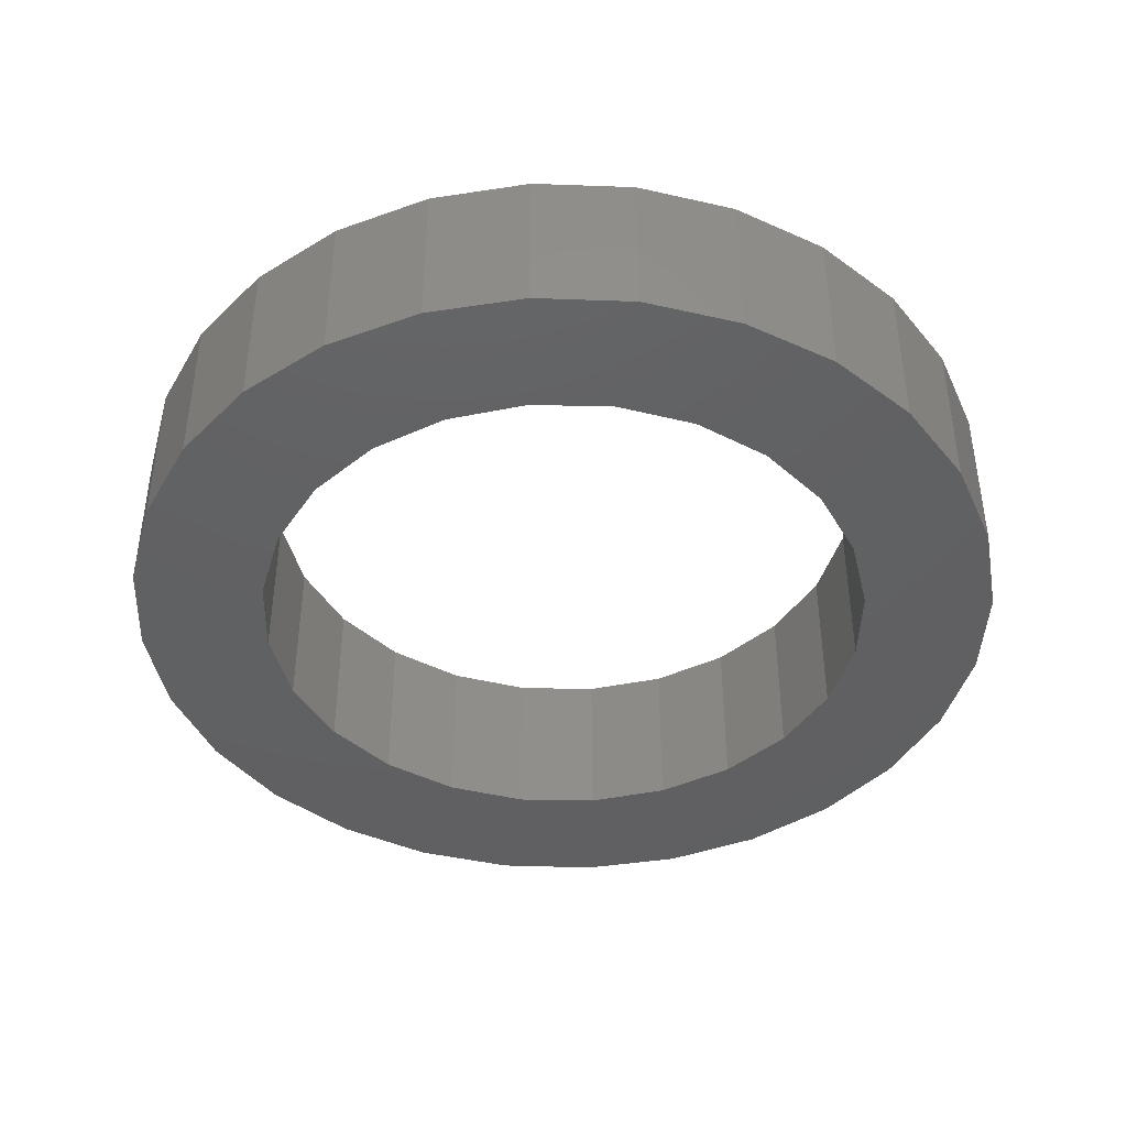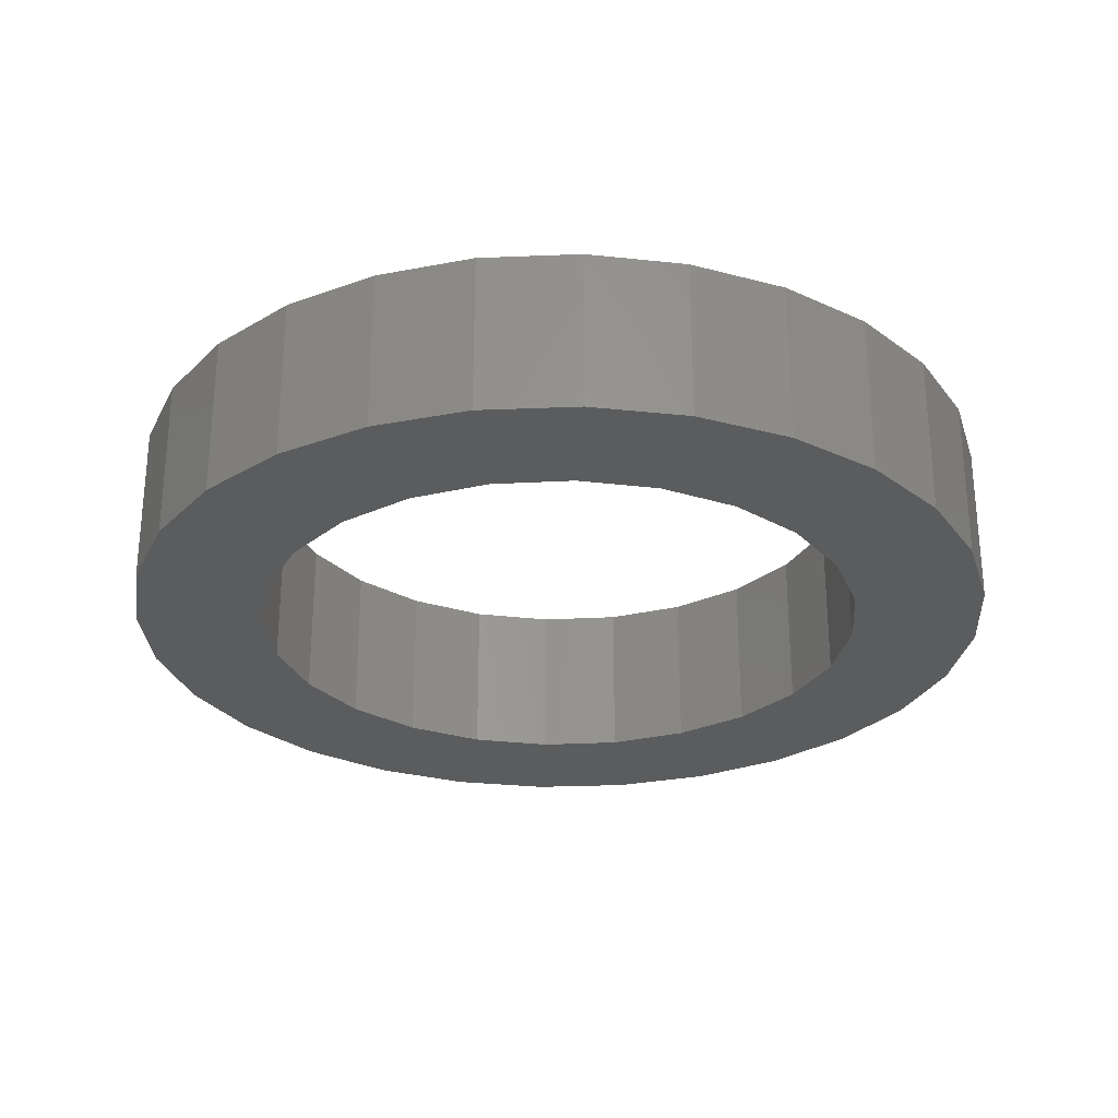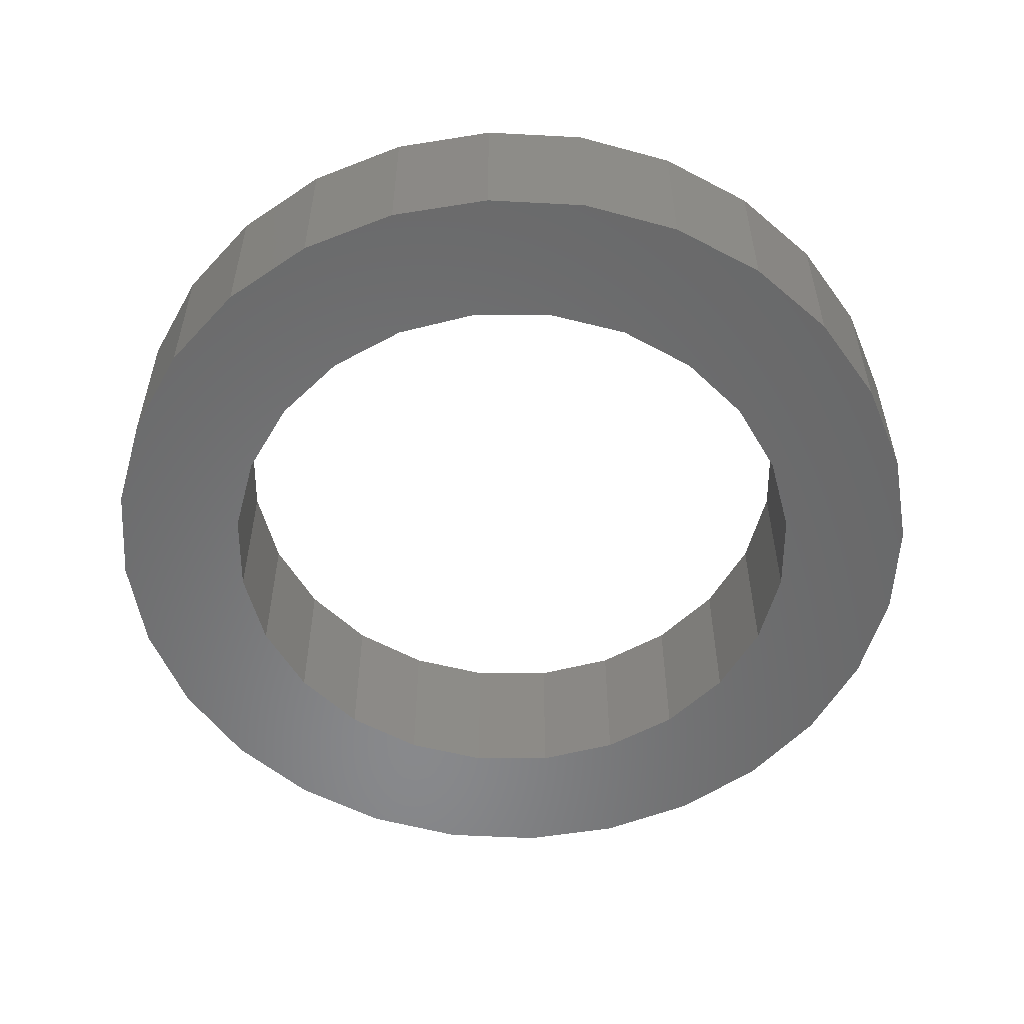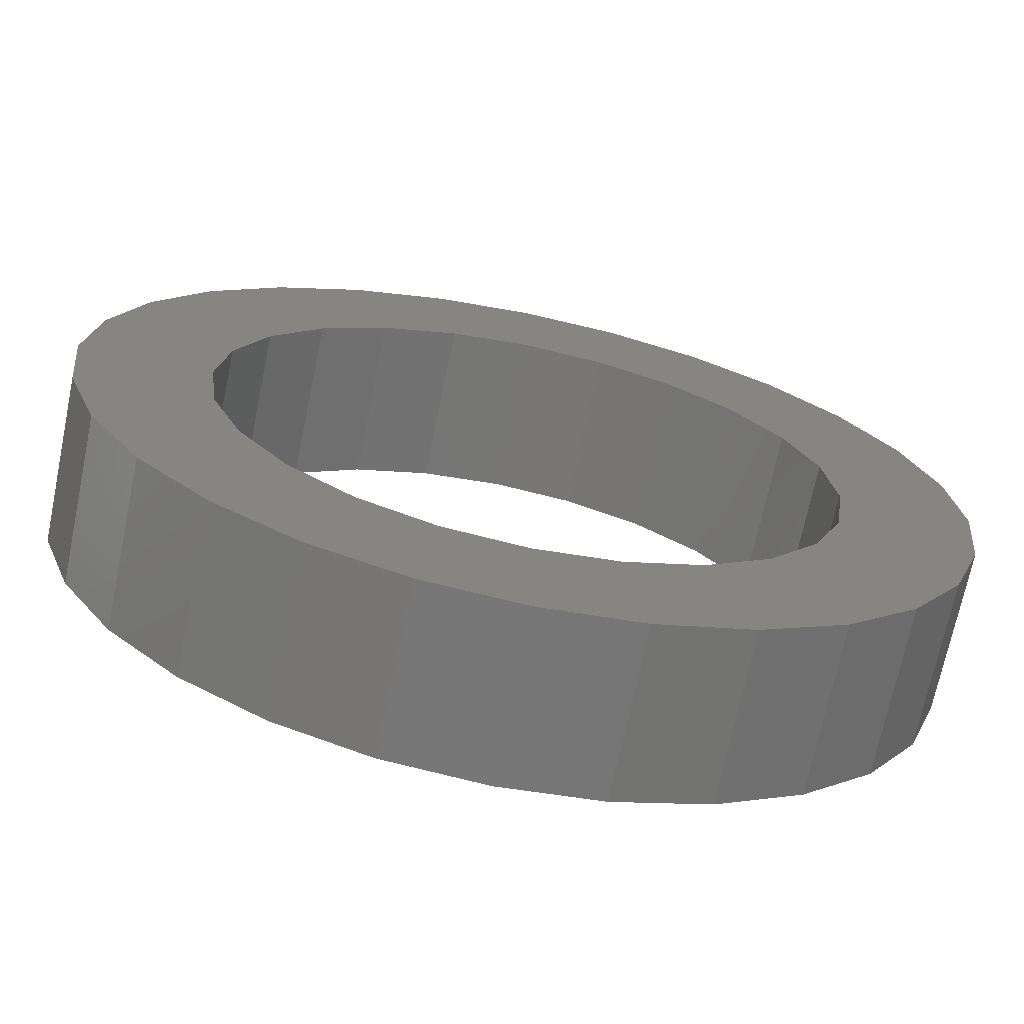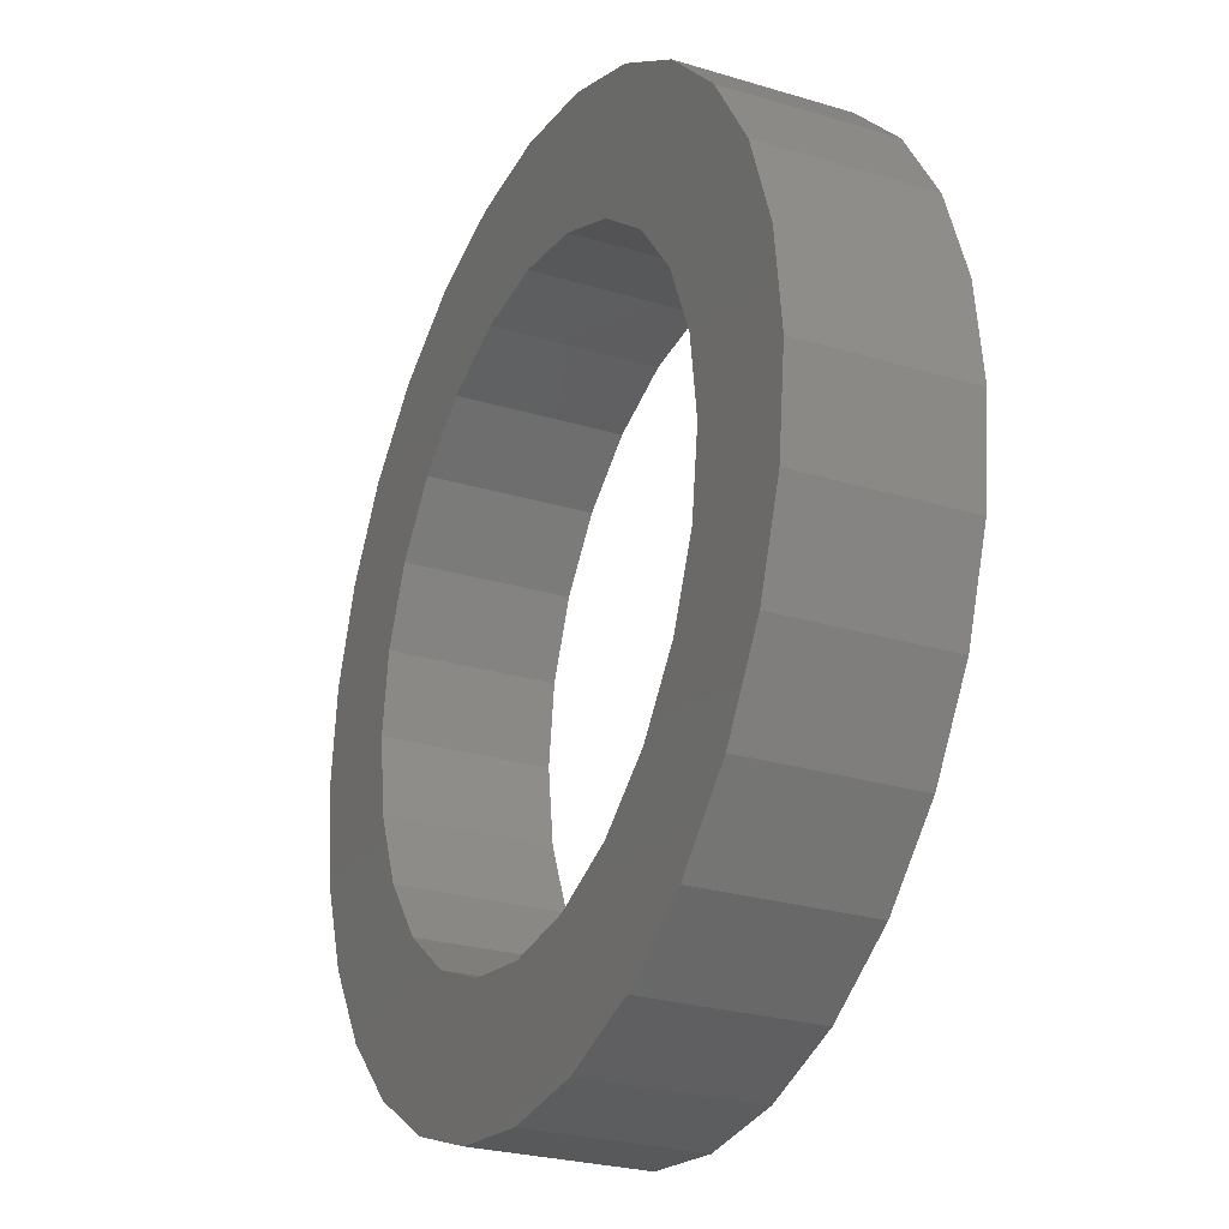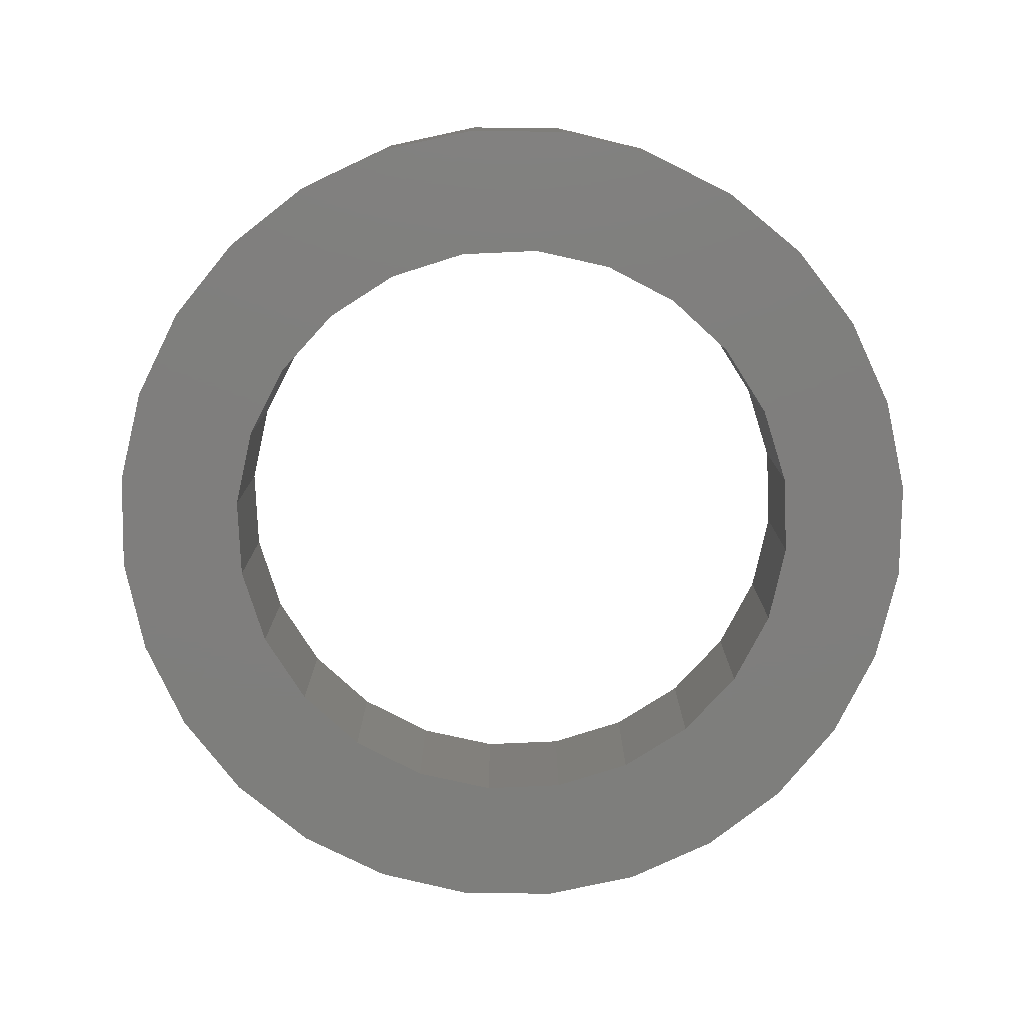
<metadata>
{"format":"stl","ext":"stl","renderer":"f3d","projection":"perspective","resolution":1024,"background":"white","views":[{"elev":-42.5,"azim":-8.9,"up":"+Z"},{"elev":-27.9,"azim":87.1,"up":"+Z"},{"elev":-55.3,"azim":157.5,"up":"+Z"},{"elev":-70.0,"azim":-11.7,"up":"+Y"},{"elev":-26.3,"azim":64.5,"up":"+Y"},{"elev":-78.3,"azim":70.0,"up":"+Z"}]}
</metadata>
<code>
# stl→obj: 104 verts, 208 faces
v 3.004 -13.16 0
v -2.48e-15 -13.5 0
v -3.004 -13.16 0
v -5.857 -12.16 0
v 5.857 -12.16 0
v -8.417 -10.55 0
v 8.417 -10.55 0
v -10.55 -8.417 0
v -2.459 -9.176 0
v -1.745e-15 -9.5 0
v 2.459 -9.176 0
v 10.55 -8.417 0
v -4.75 -8.227 0
v 4.75 -8.227 0
v -12.16 -5.857 0
v -6.718 -6.718 0
v 6.718 -6.718 0
v 12.16 -5.857 0
v -8.227 -4.75 0
v 8.227 -4.75 0
v -13.16 -3.004 0
v 13.16 -3.004 0
v -9.176 -2.459 0
v 9.176 -2.459 0
v -13.5 1.653e-15 0
v -9.5 1.163e-15 0
v 9.5 -1.163e-15 0
v 13.5 -1.653e-15 0
v 9.176 2.459 0
v -13.16 3.004 0
v -9.176 2.459 0
v 13.16 3.004 0
v -8.227 4.75 0
v 8.227 4.75 0
v -12.16 5.857 0
v 12.16 5.857 0
v -6.718 6.718 0
v 6.718 6.718 0
v -10.55 8.417 0
v -4.75 8.227 0
v 4.75 8.227 0
v 10.55 8.417 0
v -2.459 9.176 0
v 2.459 9.176 0
v -8.417 10.55 0
v 5.817e-16 9.5 0
v 8.417 10.55 0
v -5.857 12.16 0
v 5.857 12.16 0
v -3.004 13.16 0
v 3.004 13.16 0
v 8.266e-16 13.5 0
v 3.004 13.16 5
v 8.266e-16 13.5 5
v -3.004 13.16 5
v -5.857 12.16 5
v 5.857 12.16 5
v -8.417 10.55 5
v 8.417 10.55 5
v -10.55 8.417 5
v -2.459 9.176 5
v 5.817e-16 9.5 5
v 2.459 9.176 5
v 10.55 8.417 5
v -4.75 8.227 5
v 4.75 8.227 5
v -12.16 5.857 5
v -6.718 6.718 5
v 6.718 6.718 5
v 12.16 5.857 5
v -8.227 4.75 5
v 8.227 4.75 5
v -13.16 3.004 5
v 13.16 3.004 5
v -9.176 2.459 5
v 9.176 2.459 5
v -13.5 1.653e-15 5
v -9.5 1.163e-15 5
v 9.5 -1.163e-15 5
v 13.5 -1.653e-15 5
v 9.176 -2.459 5
v -13.16 -3.004 5
v -9.176 -2.459 5
v 13.16 -3.004 5
v -8.227 -4.75 5
v 8.227 -4.75 5
v -12.16 -5.857 5
v 12.16 -5.857 5
v -6.718 -6.718 5
v 6.718 -6.718 5
v -10.55 -8.417 5
v -4.75 -8.227 5
v 4.75 -8.227 5
v 10.55 -8.417 5
v -2.459 -9.176 5
v 2.459 -9.176 5
v -8.417 -10.55 5
v -1.745e-15 -9.5 5
v 8.417 -10.55 5
v -5.857 -12.16 5
v 5.857 -12.16 5
v -3.004 -13.16 5
v 3.004 -13.16 5
v -2.48e-15 -13.5 5
f 1 2 3
f 3 4 1
f 5 1 4
f 4 6 5
f 7 5 6
f 8 9 10
f 8 10 7
f 6 8 7
f 7 10 11
f 12 7 11
f 13 9 8
f 11 14 12
f 15 16 13
f 8 15 13
f 12 14 17
f 18 12 17
f 19 16 15
f 17 20 18
f 15 21 19
f 22 18 20
f 23 19 21
f 20 24 22
f 21 25 23
f 26 23 25
f 22 24 27
f 28 22 27
f 27 29 28
f 30 31 26
f 25 30 26
f 32 28 29
f 33 31 30
f 29 34 32
f 30 35 33
f 36 32 34
f 37 33 35
f 34 38 36
f 39 40 37
f 35 39 37
f 36 38 41
f 42 36 41
f 43 40 39
f 41 44 42
f 45 46 43
f 39 45 43
f 42 44 46
f 42 46 45
f 47 42 45
f 45 48 47
f 49 47 48
f 48 50 49
f 51 49 50
f 50 52 51
f 53 54 55
f 55 56 53
f 57 53 56
f 56 58 57
f 59 57 58
f 60 61 62
f 60 62 59
f 58 60 59
f 59 62 63
f 64 59 63
f 65 61 60
f 63 66 64
f 67 68 65
f 60 67 65
f 64 66 69
f 70 64 69
f 71 68 67
f 69 72 70
f 67 73 71
f 74 70 72
f 75 71 73
f 72 76 74
f 73 77 75
f 78 75 77
f 74 76 79
f 80 74 79
f 79 81 80
f 82 83 78
f 77 82 78
f 84 80 81
f 85 83 82
f 81 86 84
f 82 87 85
f 88 84 86
f 89 85 87
f 86 90 88
f 91 92 89
f 87 91 89
f 88 90 93
f 94 88 93
f 95 92 91
f 93 96 94
f 97 98 95
f 91 97 95
f 94 96 98
f 94 98 97
f 99 94 97
f 97 100 99
f 101 99 100
f 100 102 101
f 103 101 102
f 102 104 103
f 27 24 79
f 81 79 24
f 24 20 81
f 86 81 20
f 20 17 86
f 90 86 17
f 17 14 90
f 93 90 14
f 14 11 93
f 96 93 11
f 11 10 96
f 98 96 10
f 10 9 98
f 95 98 9
f 9 13 95
f 92 95 13
f 13 16 92
f 89 92 16
f 16 19 89
f 85 89 19
f 19 23 85
f 83 85 23
f 23 26 83
f 78 83 26
f 26 31 78
f 75 78 31
f 31 33 75
f 71 75 33
f 33 37 71
f 68 71 37
f 37 40 68
f 65 68 40
f 40 43 65
f 61 65 43
f 43 46 61
f 62 61 46
f 46 44 62
f 63 62 44
f 44 41 63
f 66 63 41
f 41 38 66
f 69 66 38
f 38 34 69
f 72 69 34
f 34 29 72
f 76 72 29
f 29 27 76
f 79 76 27
f 77 73 25
f 30 25 73
f 73 67 30
f 35 30 67
f 67 60 35
f 39 35 60
f 60 58 39
f 45 39 58
f 58 56 45
f 48 45 56
f 56 55 48
f 50 48 55
f 55 54 50
f 52 50 54
f 54 53 52
f 51 52 53
f 53 57 51
f 49 51 57
f 57 59 49
f 47 49 59
f 59 64 47
f 42 47 64
f 64 70 42
f 36 42 70
f 70 74 36
f 32 36 74
f 74 80 32
f 28 32 80
f 80 84 28
f 22 28 84
f 84 88 22
f 18 22 88
f 88 94 18
f 12 18 94
f 94 99 12
f 7 12 99
f 99 101 7
f 5 7 101
f 101 103 5
f 1 5 103
f 103 104 1
f 2 1 104
f 104 102 2
f 3 2 102
f 102 100 3
f 4 3 100
f 100 97 4
f 6 4 97
f 97 91 6
f 8 6 91
f 91 87 8
f 15 8 87
f 87 82 15
f 21 15 82
f 82 77 21
f 25 21 77

</code>
